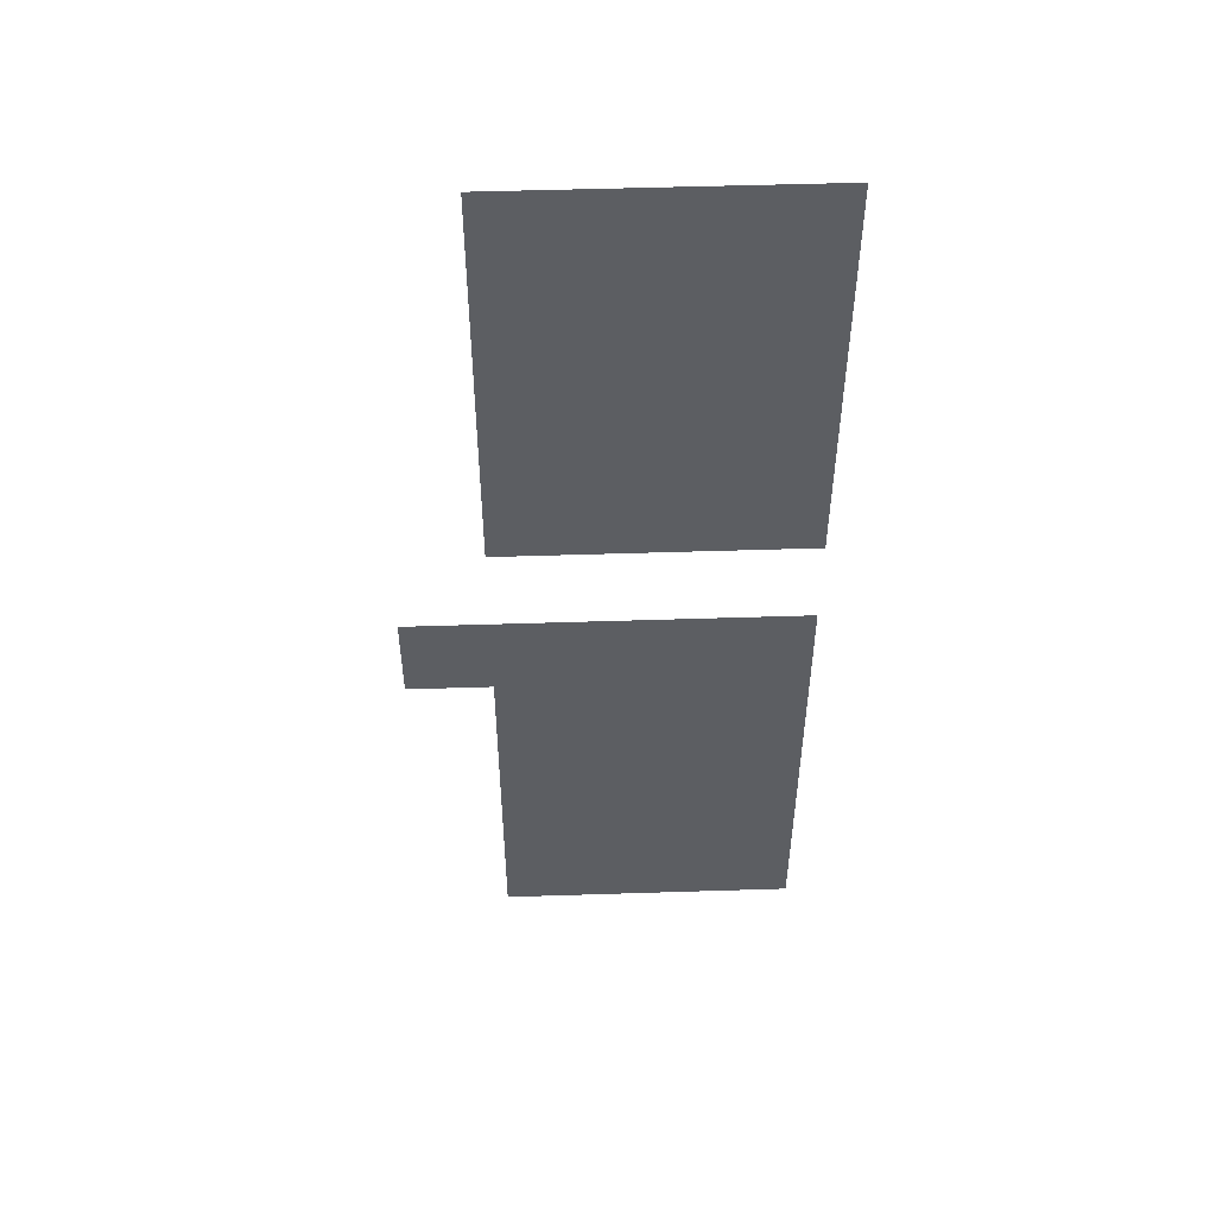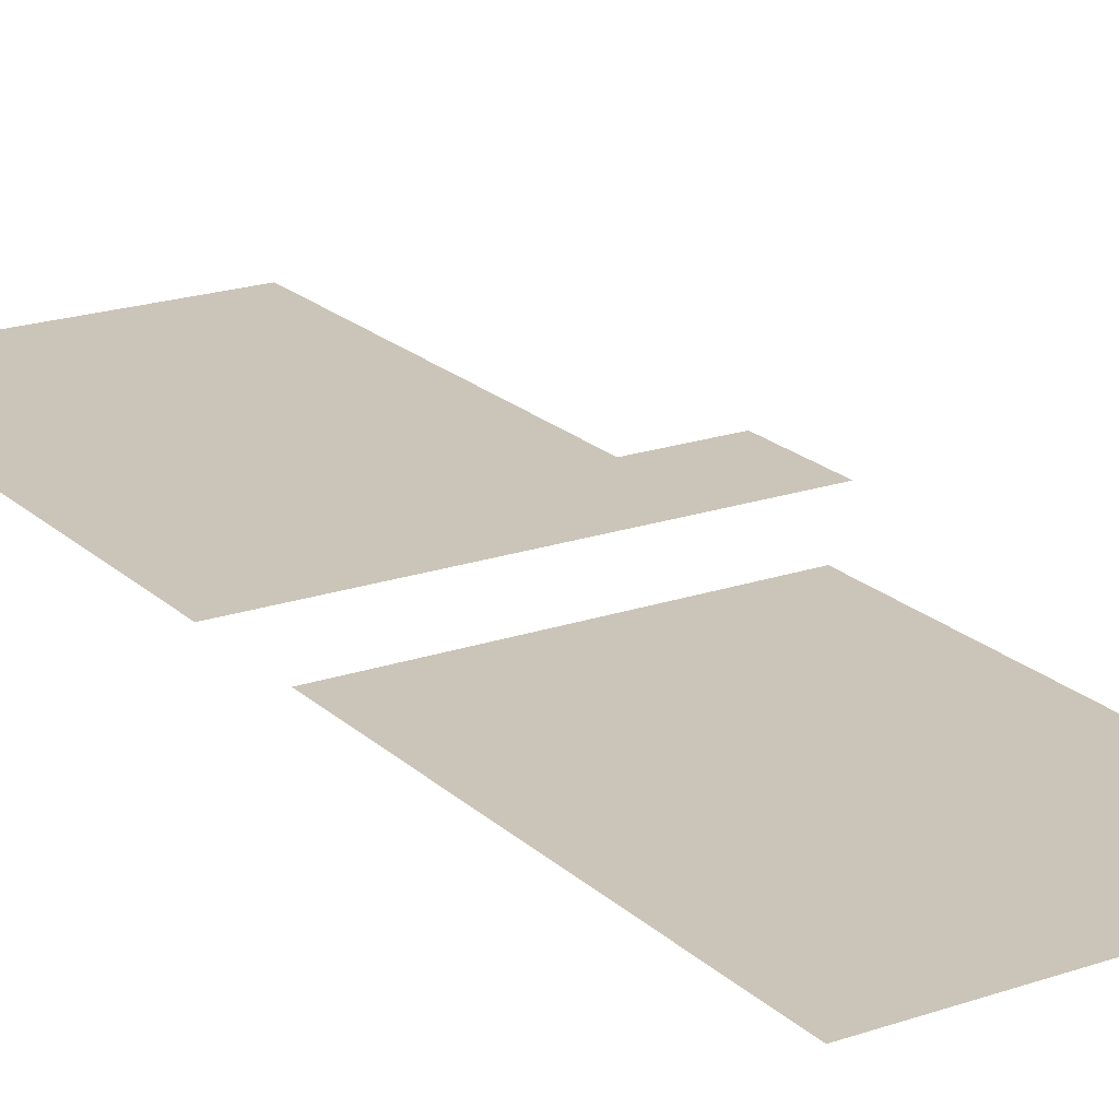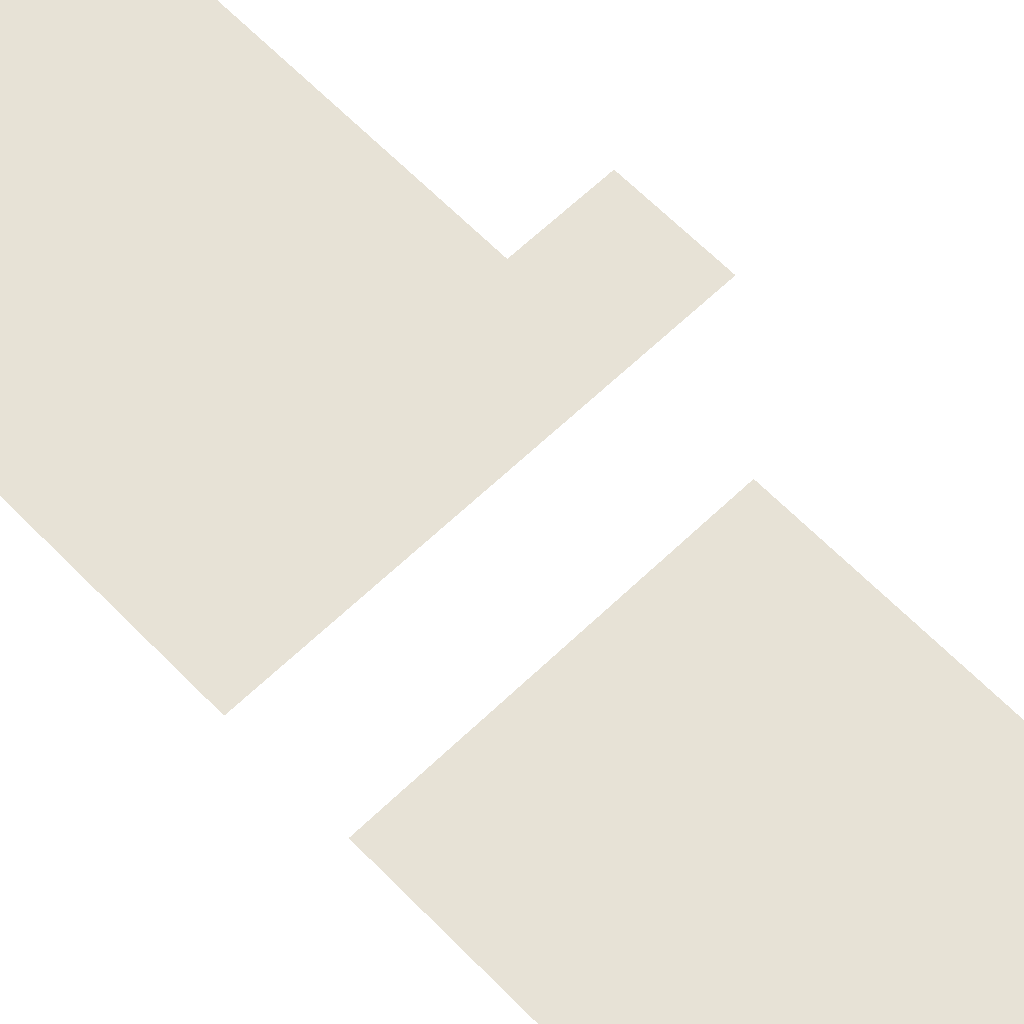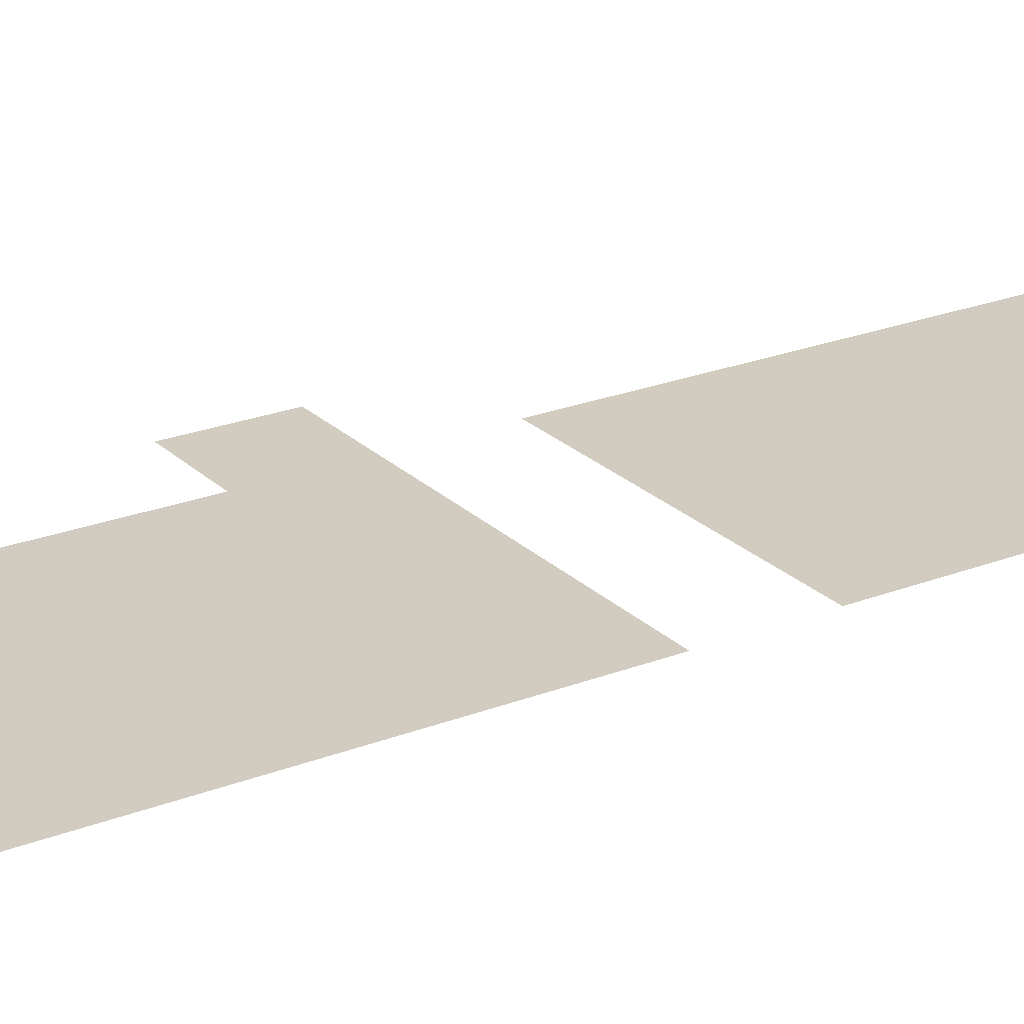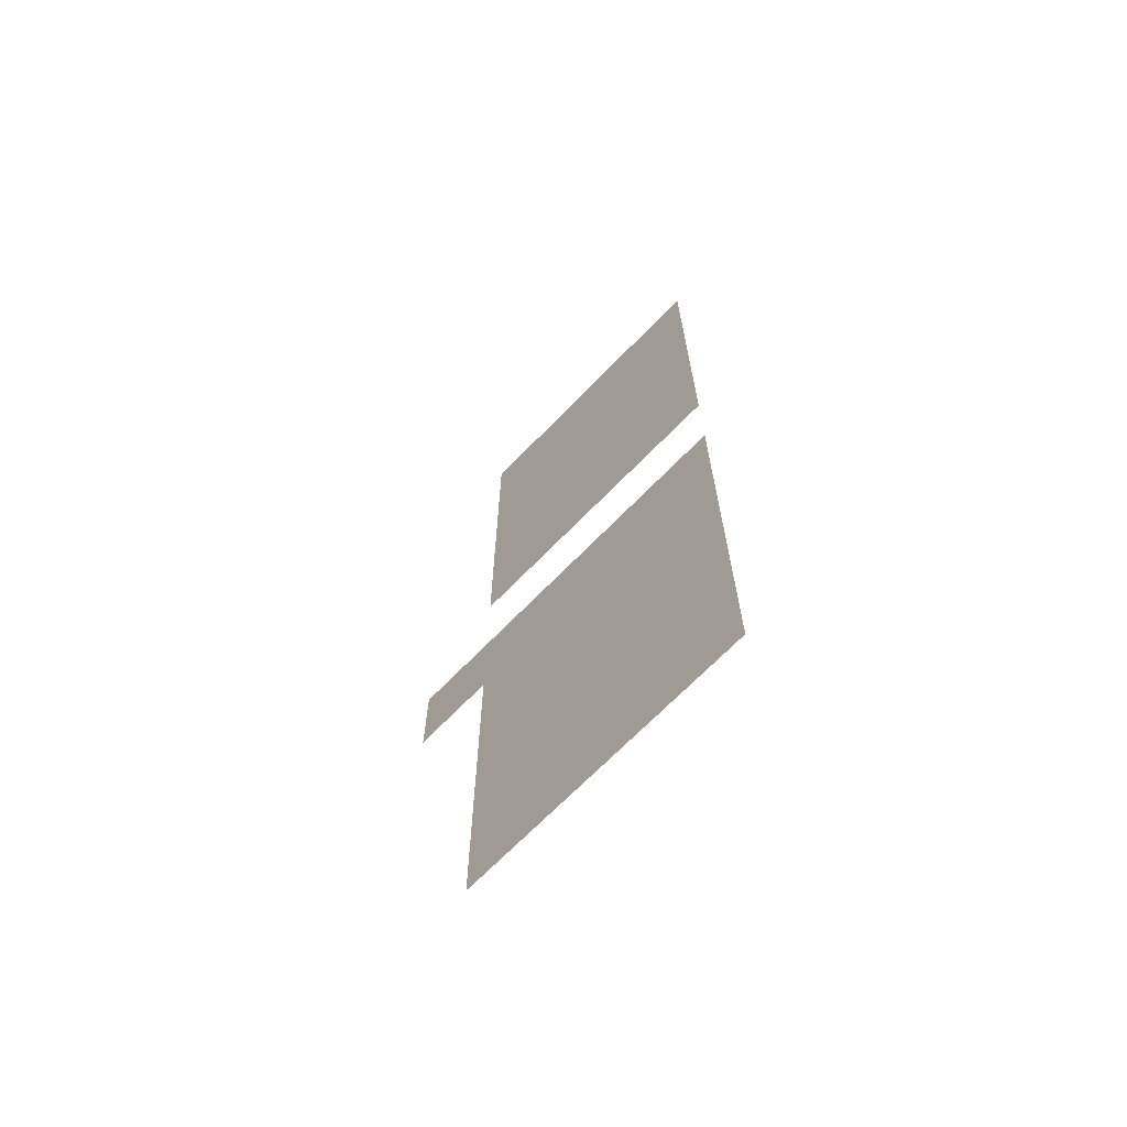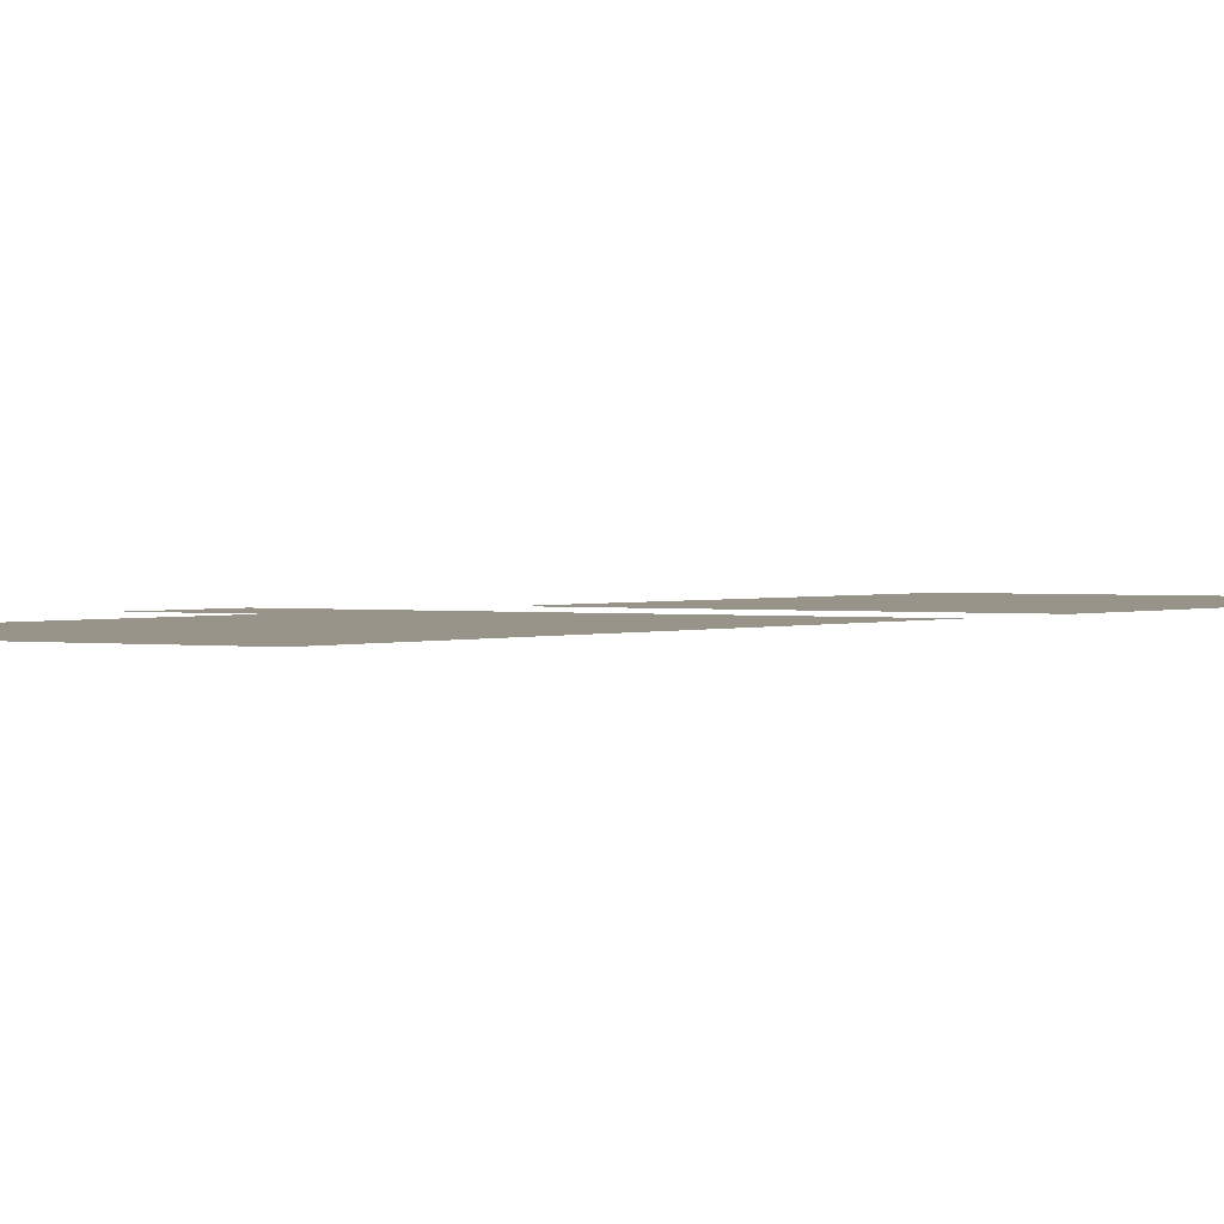
<metadata>
{"format":"obj","ext":"obj","renderer":"f3d","projection":"perspective","resolution":1024,"background":"white","views":[{"elev":51.6,"azim":178.0,"up":"+Z"},{"elev":20.4,"azim":-32.0,"up":"+Y"},{"elev":63.4,"azim":-44.1,"up":"+Y"},{"elev":23.8,"azim":-123.0,"up":"+Y"},{"elev":-68.7,"azim":-134.1,"up":"+Z"},{"elev":1.3,"azim":-146.9,"up":"+Y"}]}
</metadata>
<code>
v -0.152 0 0.3614
v -0.152 0 0.2084
v -0.04263 0 0.2084
v -0.04263 0 0.3614
v -0.152 0 0.1734
v -0.04263 0 0.1384
v -0.012 0 0.1384
v -0.012 0 0.1734
v -0.152 0 0.1734
v -0.152 0 -0.00064
v -0.04263 0 -0.00064
v -0.04263 0 0.1384
g mesh7278188
f 1 2 3
f 3 4 1
f 5 6 7
f 7 8 5
f 9 10 11
f 11 12 9

</code>
